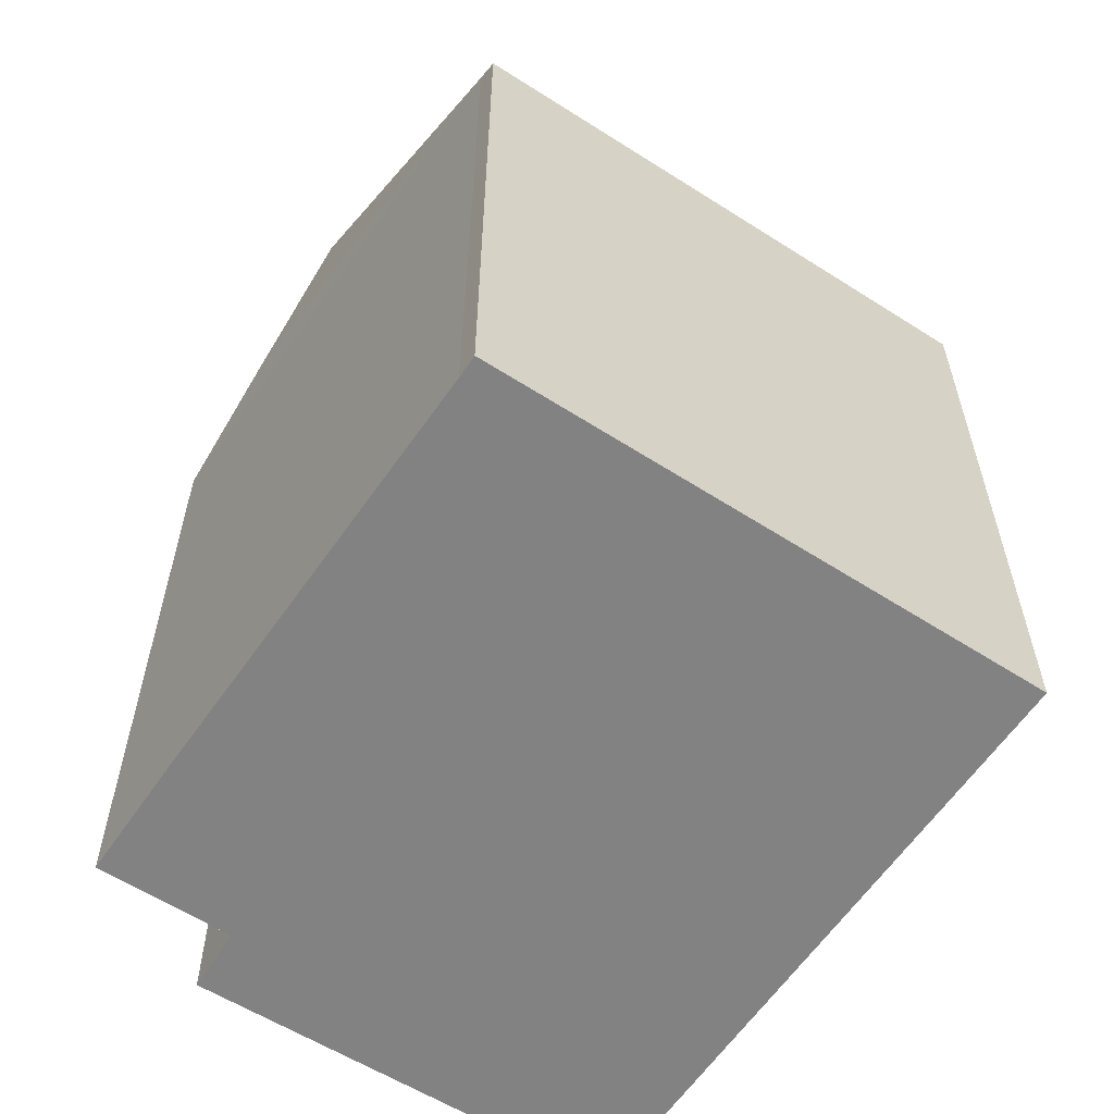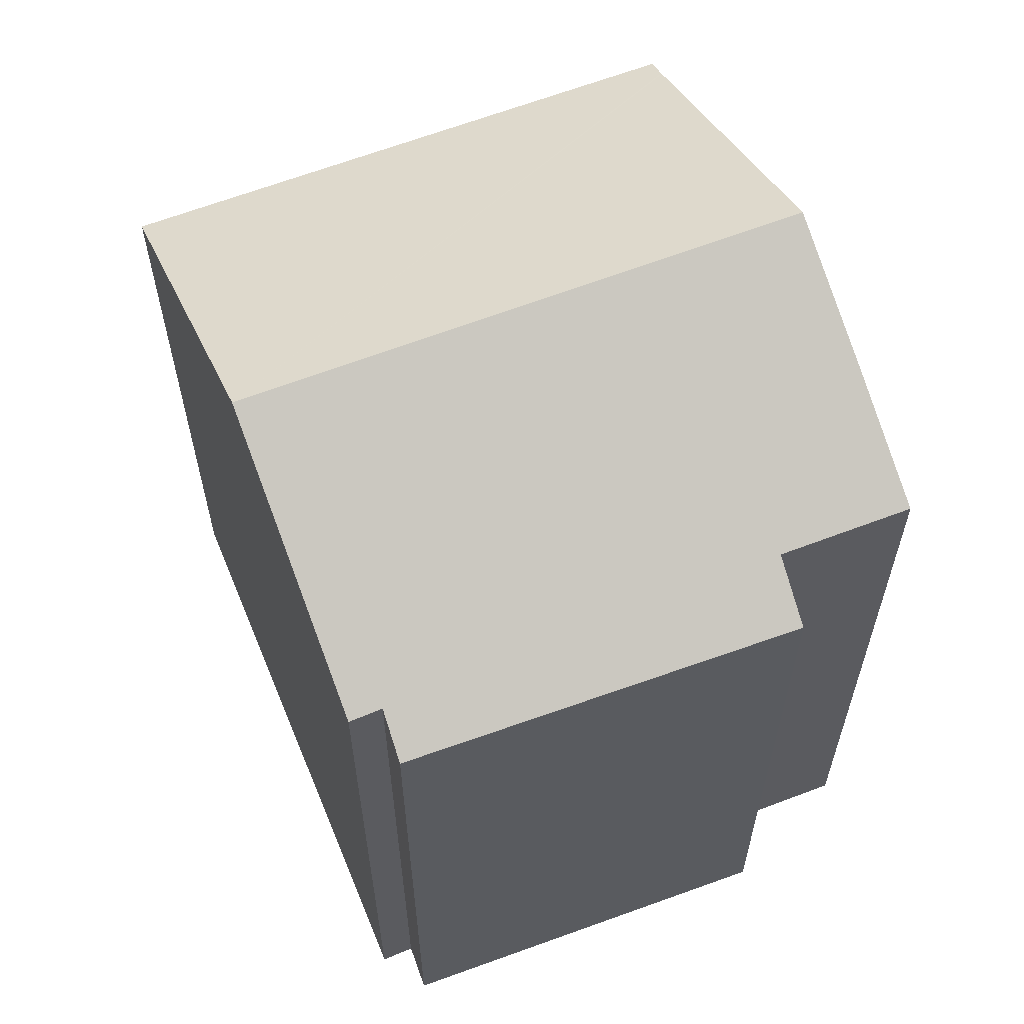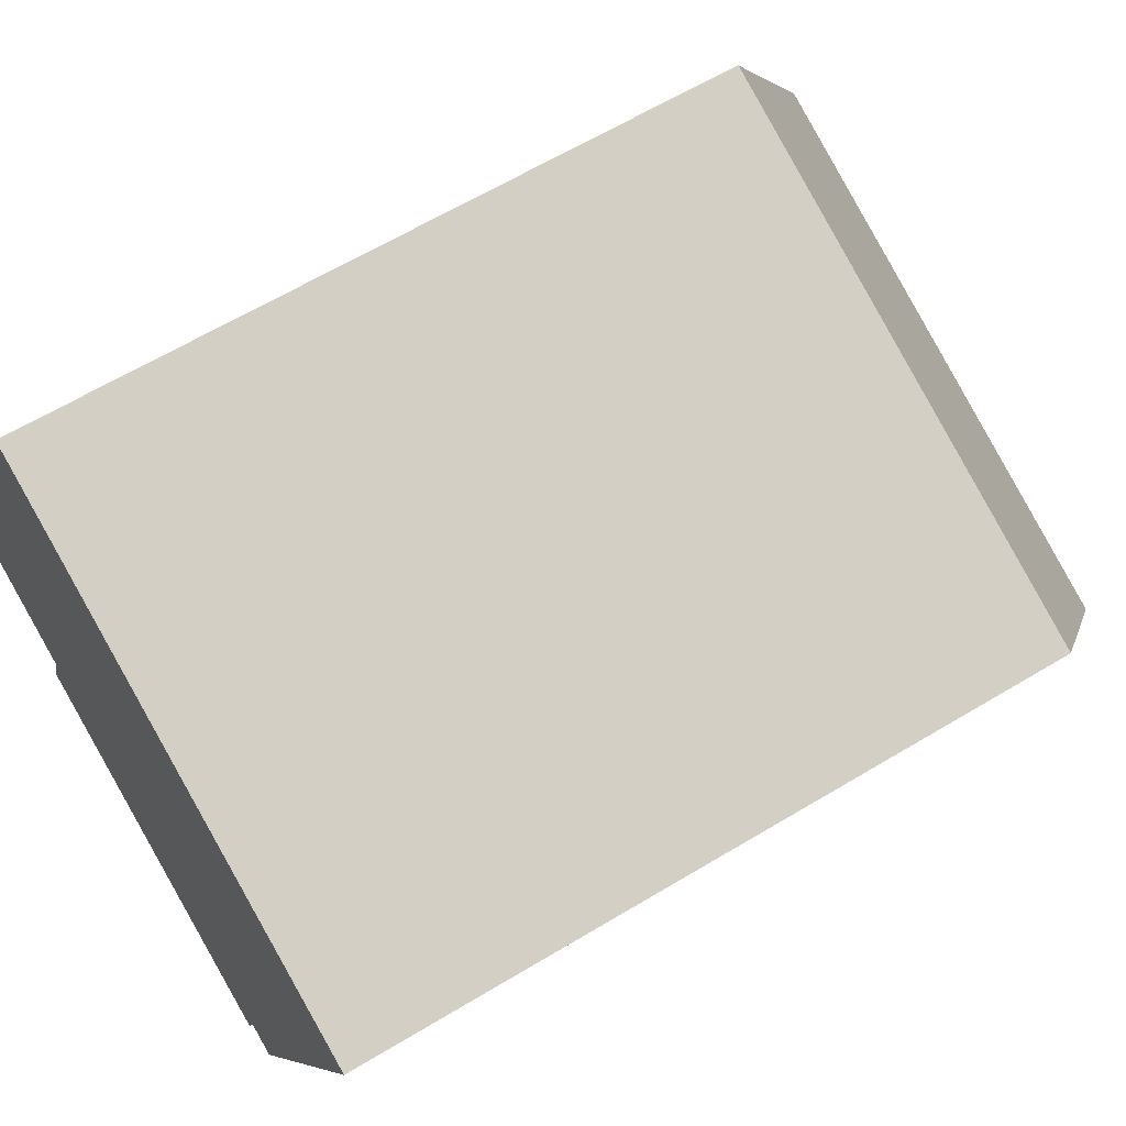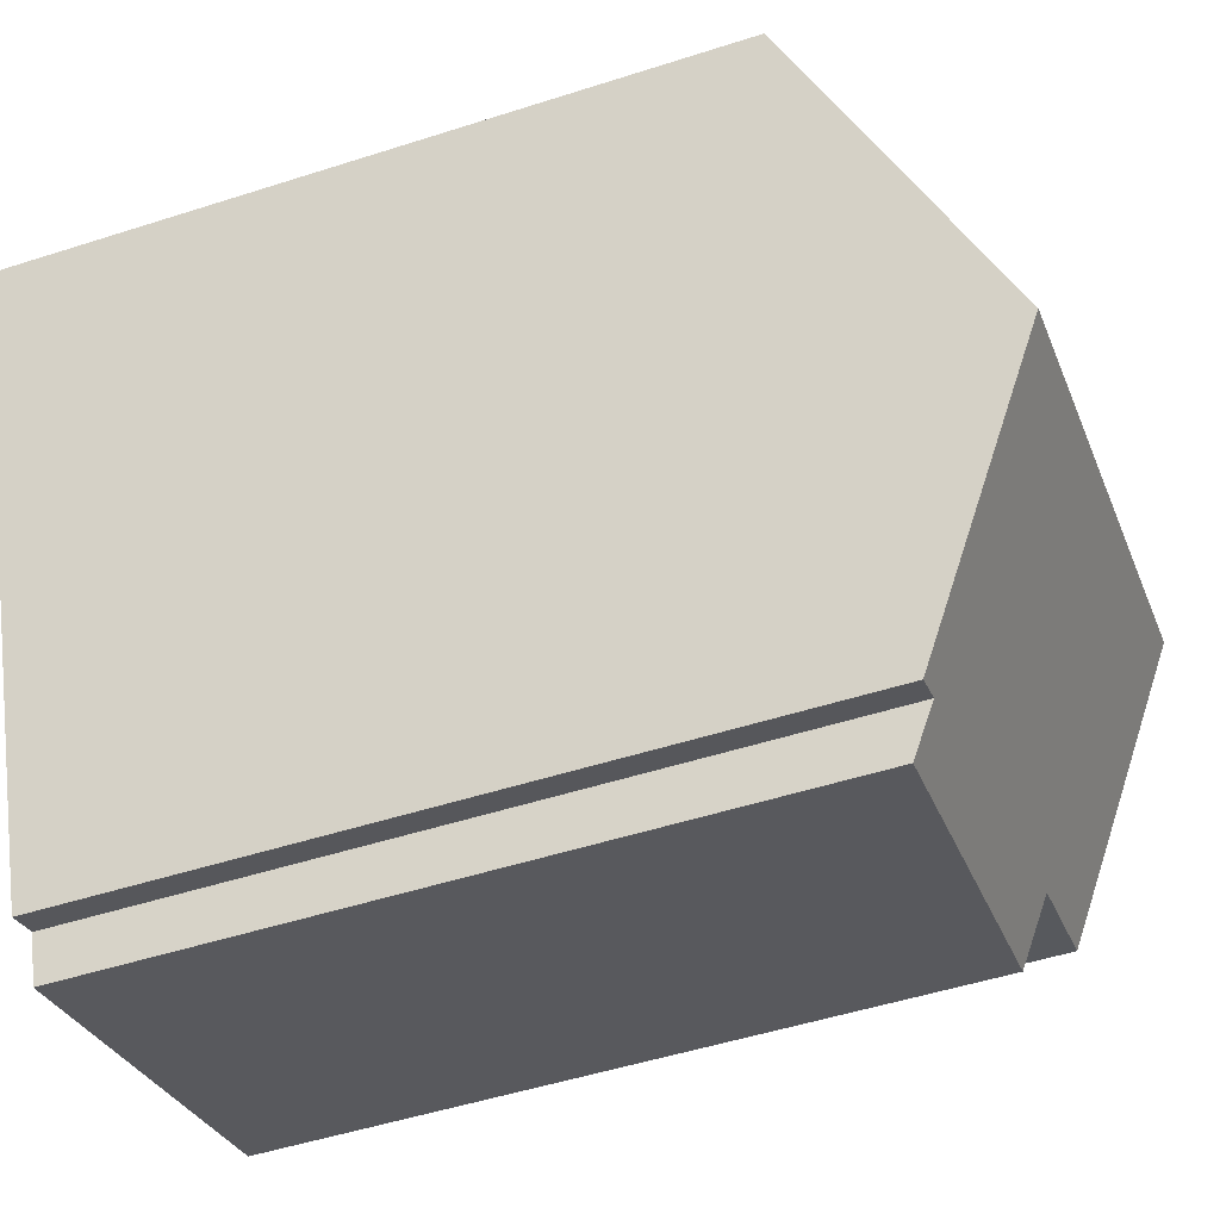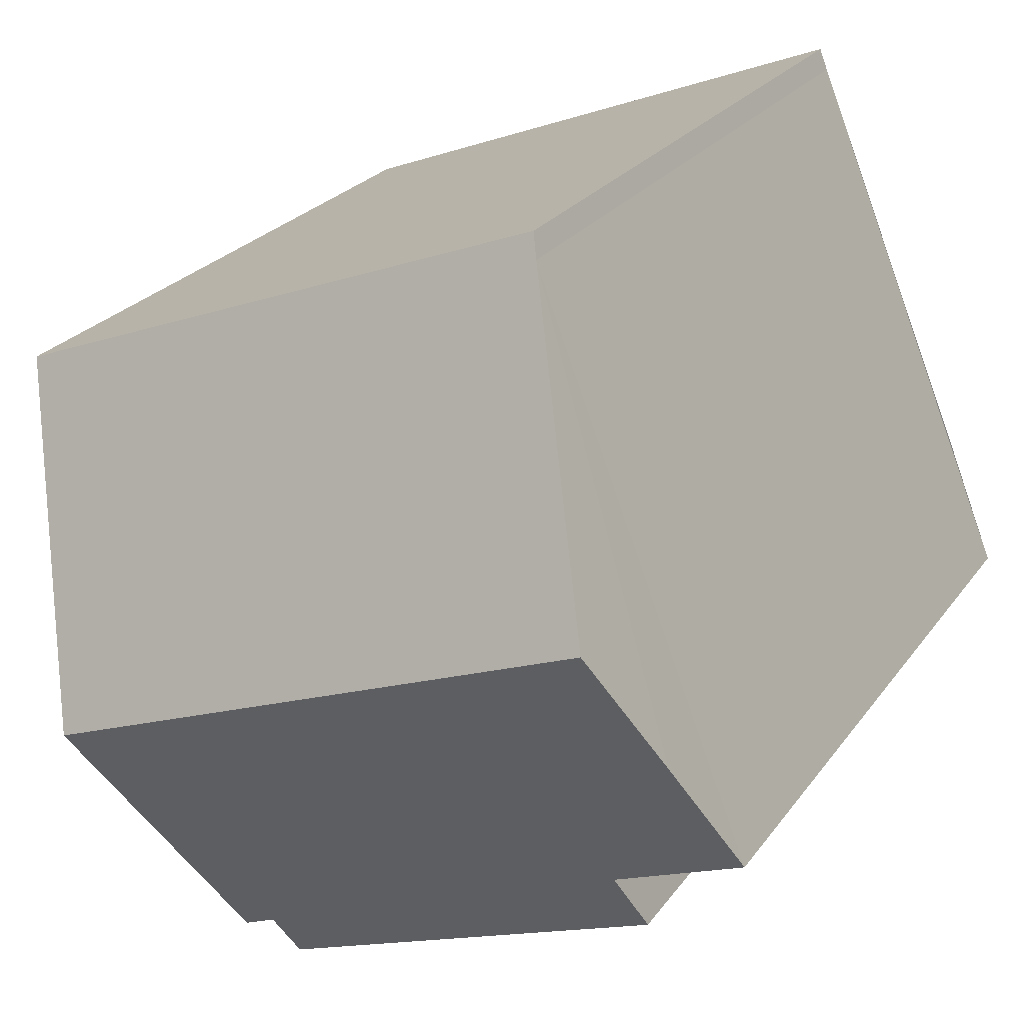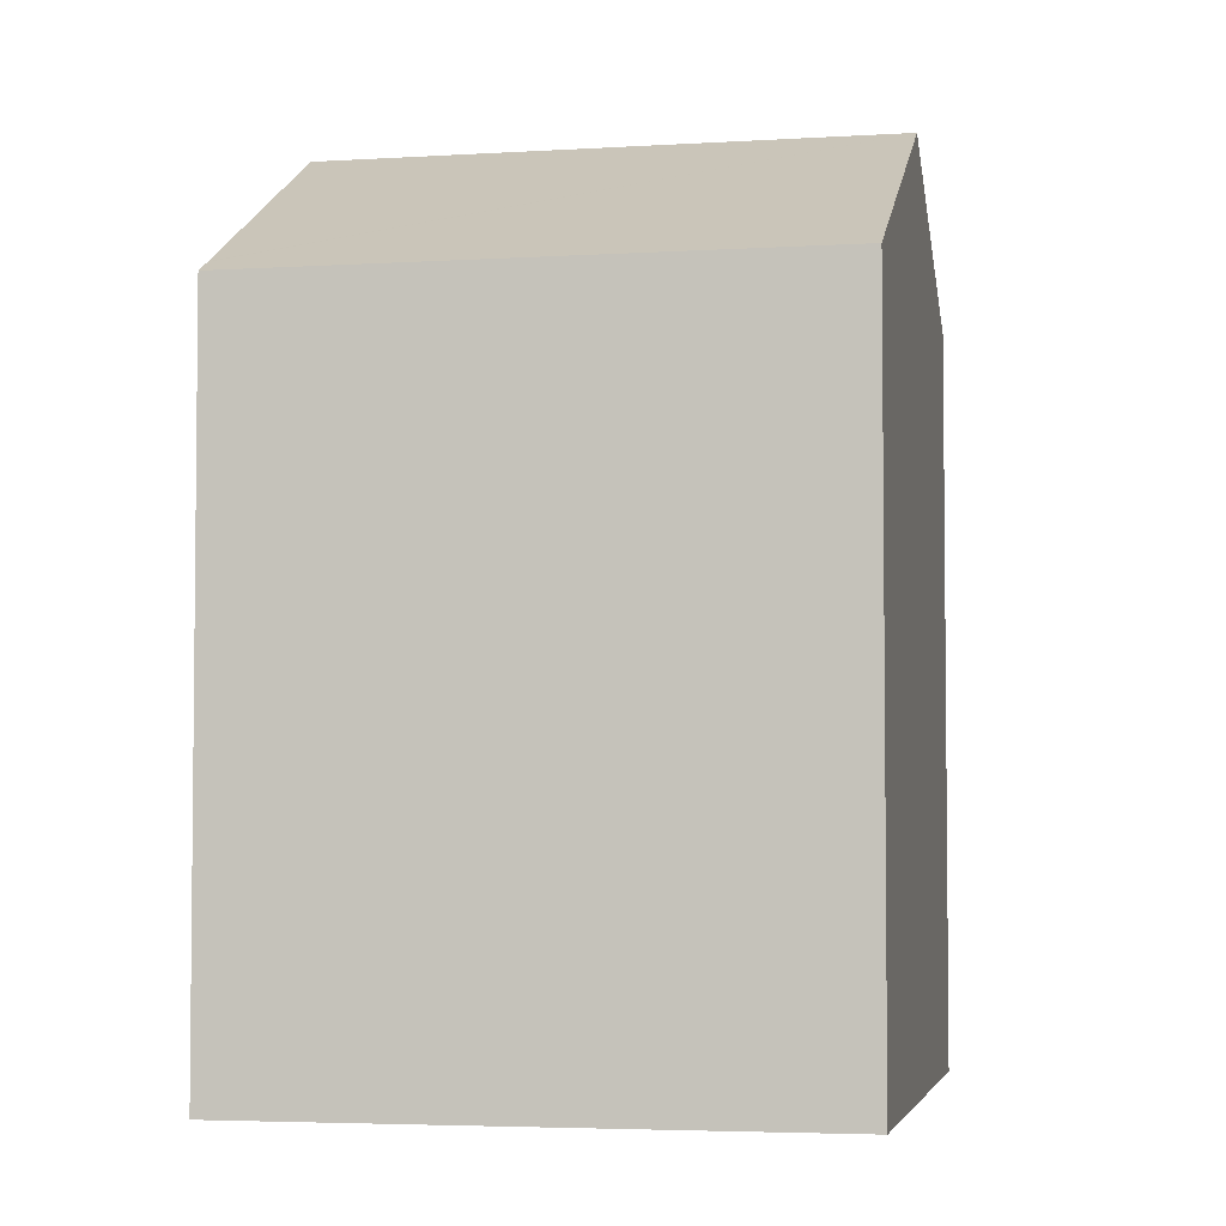
<metadata>
{"format":"obj","ext":"obj","renderer":"f3d","projection":"perspective","resolution":1024,"background":"white","views":[{"elev":-60.8,"azim":-12.3,"up":"+Y"},{"elev":62.6,"azim":179.5,"up":"+Y"},{"elev":63.0,"azim":58.6,"up":"+Z"},{"elev":-50.1,"azim":109.5,"up":"+Z"},{"elev":24.0,"azim":-153.6,"up":"+Z"},{"elev":-4.1,"azim":32.8,"up":"+Y"}]}
</metadata>
<code>
v  1.015 16.57 2.53
v  2.646 15.21 -0.999
v  0 15.21 9.31e-16
v  2.115 18.02 5.196
v  10.13 14.62 -5.117
v  2.207 14.53 -2.277
v  10.46 15.12 -4.181
v  13.27 18.02 0.934
v  11.1 15.11 -4.448
v  4.53 14.84 11.05
v  4.544 14.82 11.09
v  4.718 14.58 11.53
v  15.58 14.91 6.679
v  15.82 14.58 7.288
v  10.13 3.133e-16 -5.117
v  2.207 1.394e-16 -2.277
v  2.646 6.117e-17 -0.999
v  0 0 0
v  10.46 2.56e-16 -4.181
v  11.1 2.724e-16 -4.448
v  4.544 -6.788e-16 11.09
v  4.53 -6.767e-16 11.05
v  2.115 -3.182e-16 5.196
v  1.015 -1.549e-16 2.53
v  4.718 -7.061e-16 11.53
v  15.82 -4.463e-16 7.288
v  15.58 -4.09e-16 6.679
v  13.27 -5.719e-17 0.934
g defaultobject
f 1 2 3
f 2 1 4
f 2 5 6
f 5 2 4
f 5 4 7
f 7 4 8
f 7 8 9
f 10 8 4
f 8 10 11
f 8 11 12
f 8 12 13
f 13 12 14
f 15 6 5
f 6 15 16
f 17 3 2
f 3 17 18
f 9 19 7
f 19 9 20
f 6 17 2
f 17 6 16
f 1 10 4
f 10 1 3
f 10 3 18
f 10 18 11
f 11 18 21
f 21 18 22
f 22 18 23
f 23 18 24
f 21 12 11
f 12 21 25
f 25 14 12
f 14 25 26
f 13 9 8
f 9 13 14
f 9 14 26
f 9 26 27
f 9 27 28
f 9 28 20
f 19 5 7
f 5 19 15
f 15 19 16
f 21 26 25
f 26 21 22
f 26 22 23
f 26 23 27
f 27 23 28
f 28 23 24
f 28 24 20
f 20 24 19
f 19 24 17
f 17 24 18
f 19 17 16

</code>
